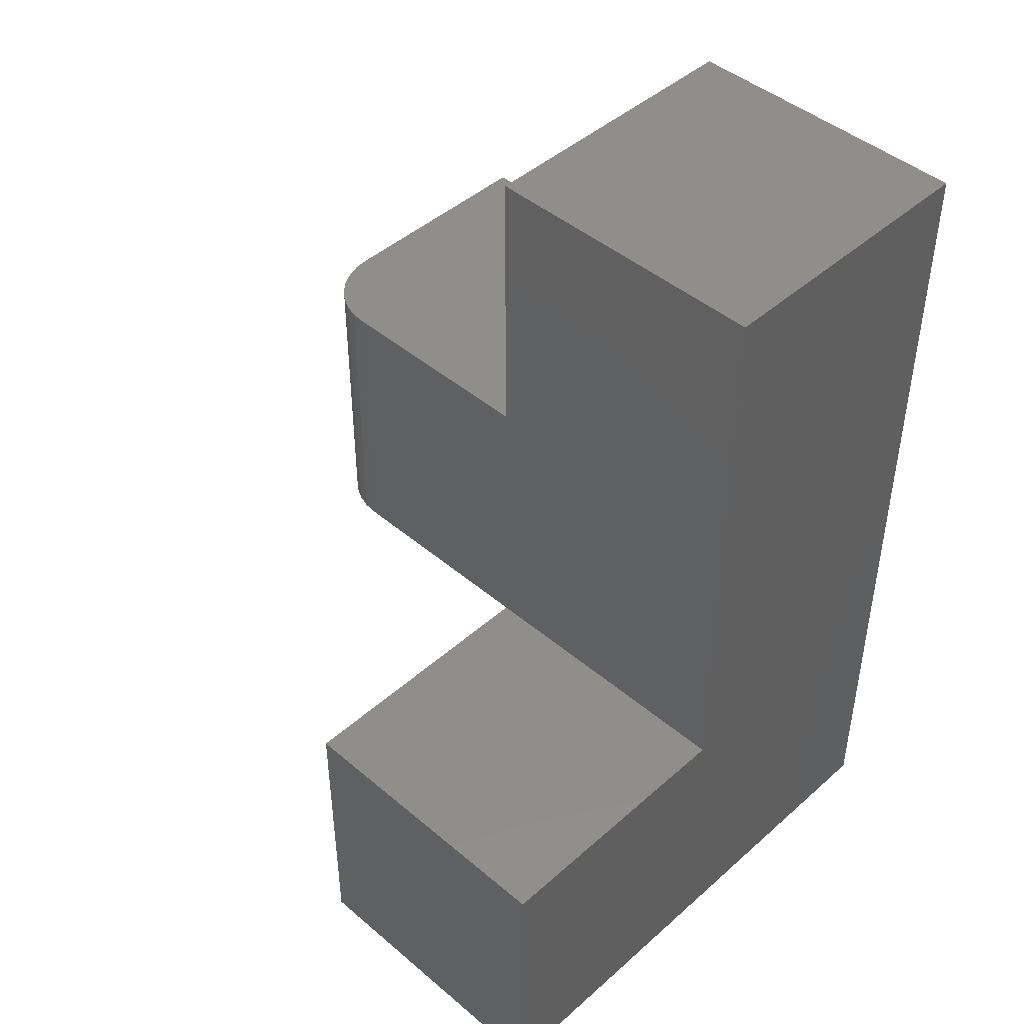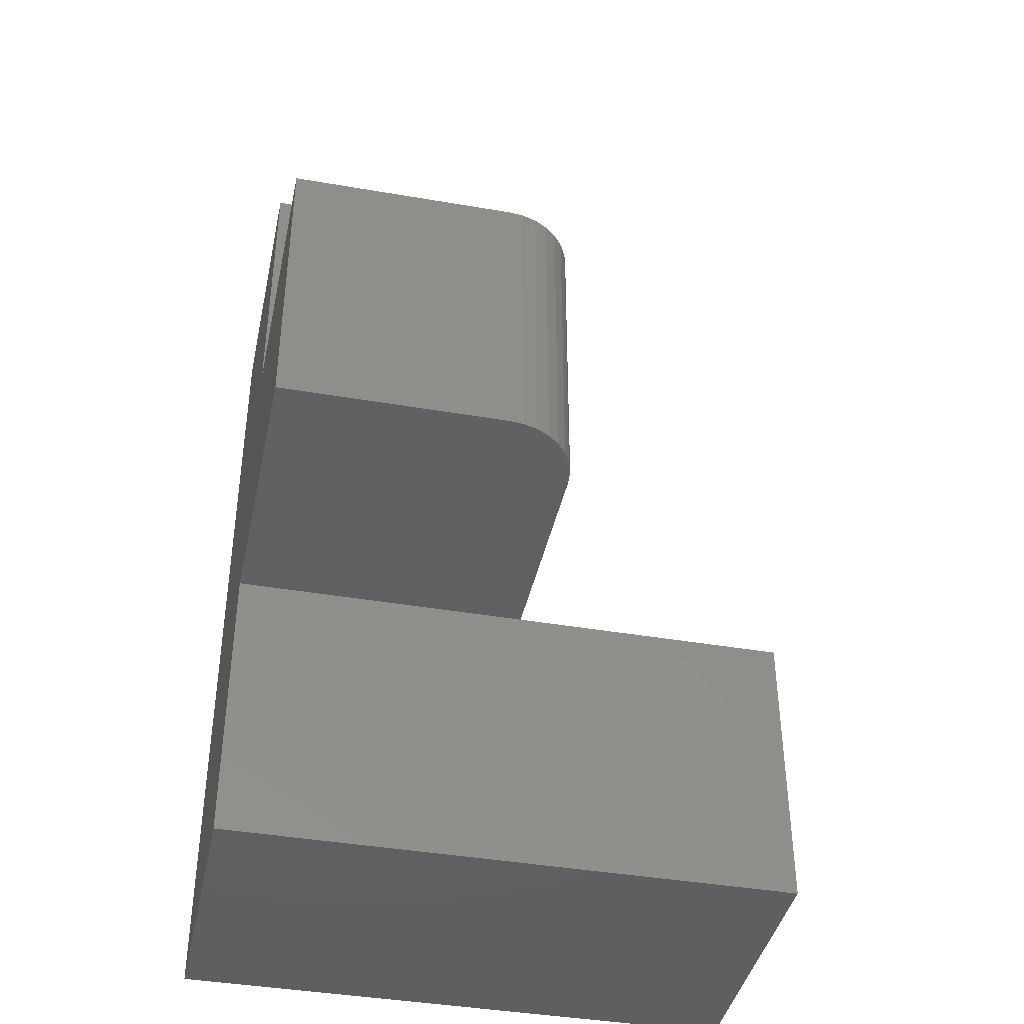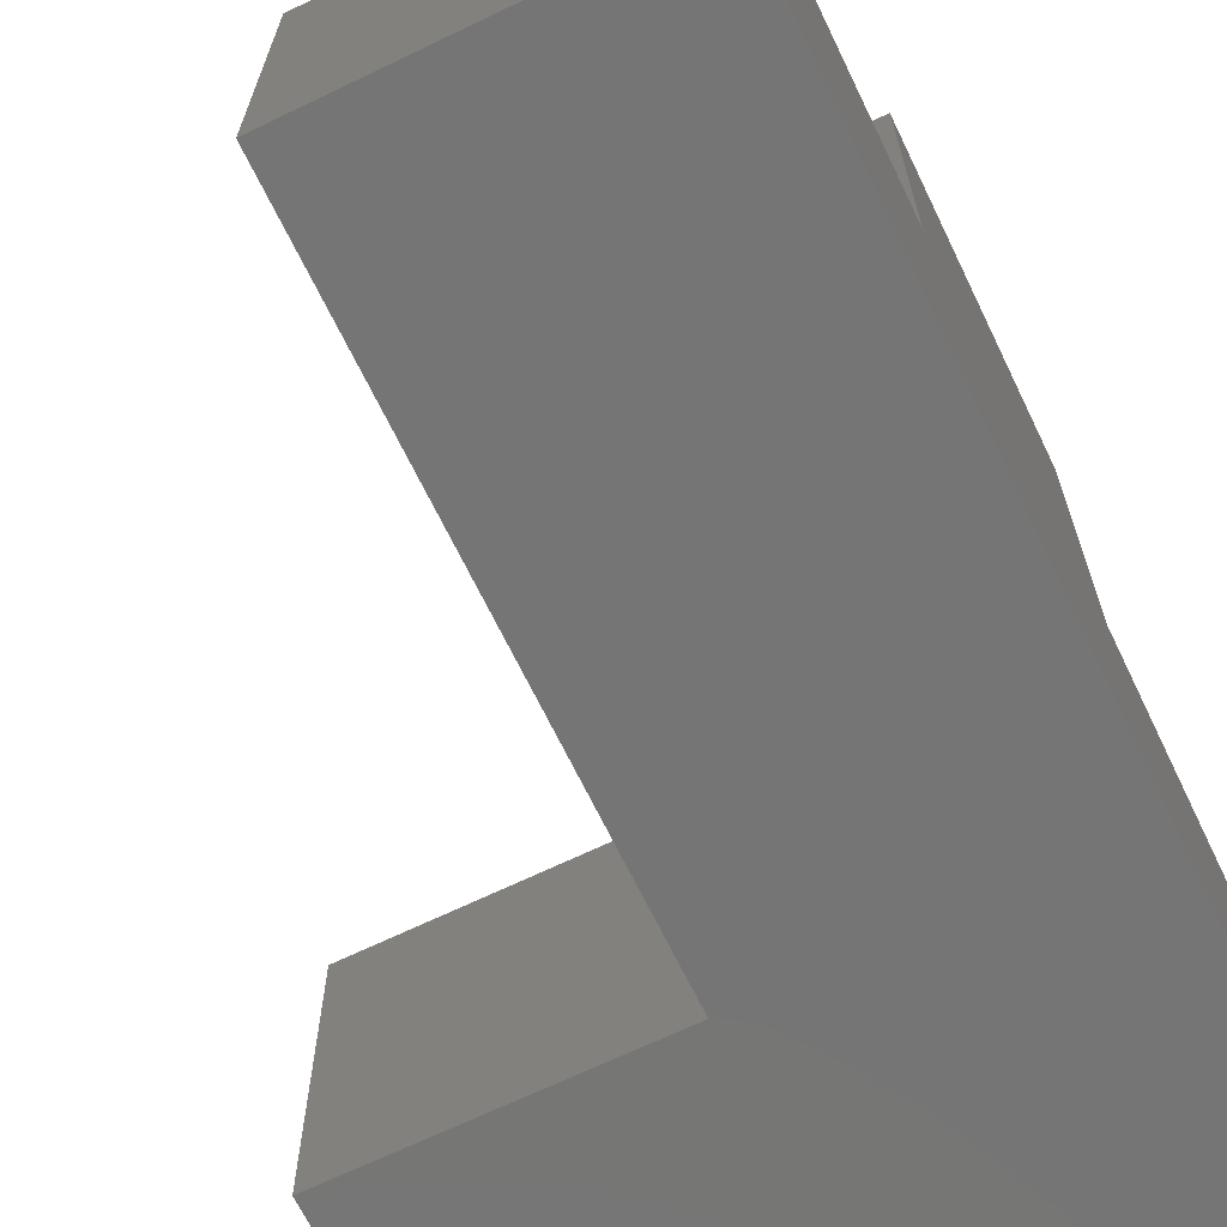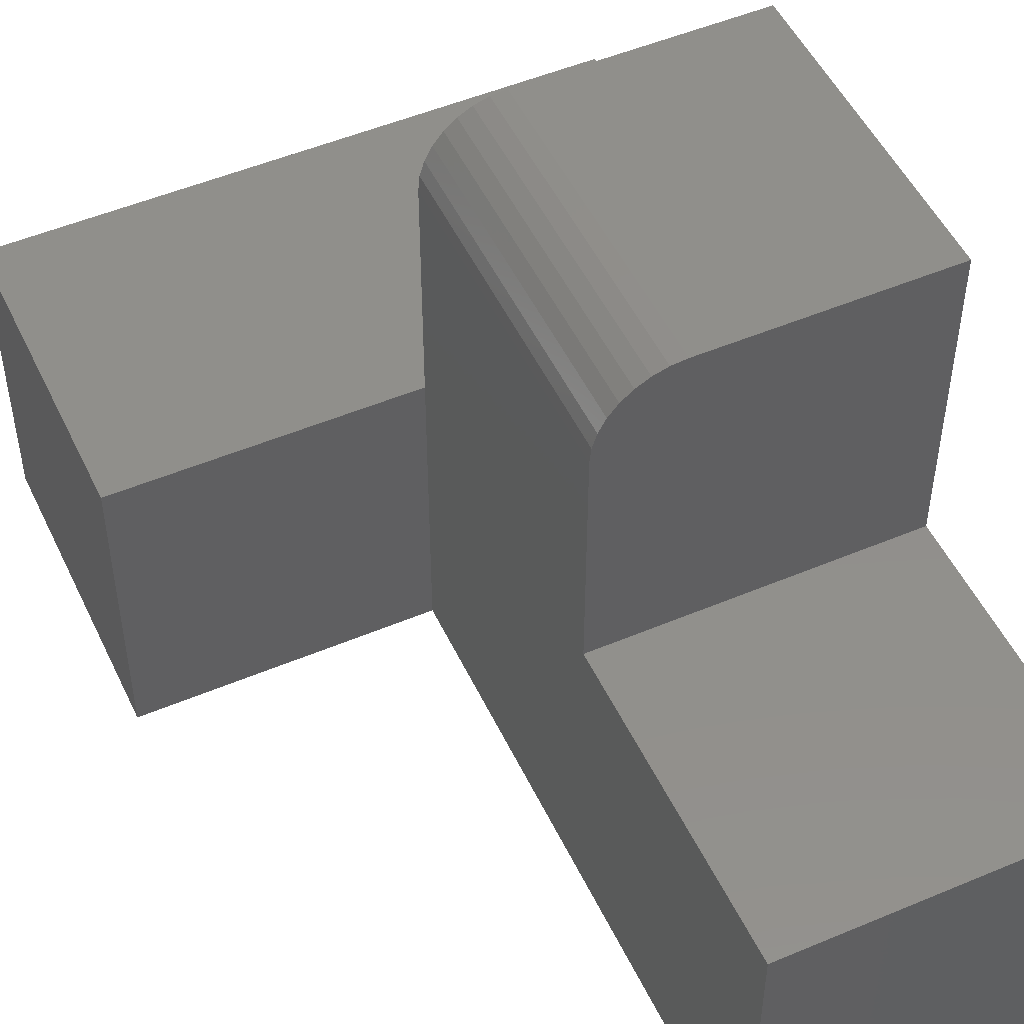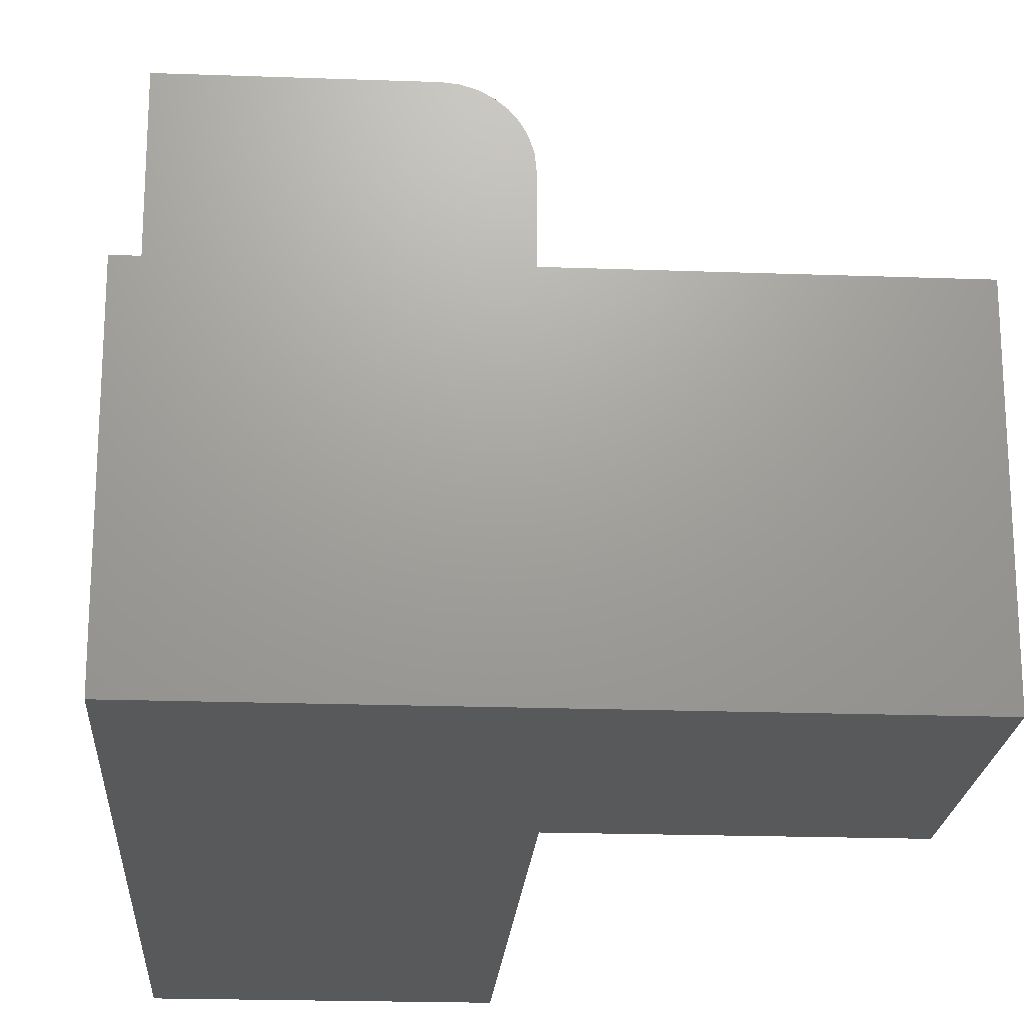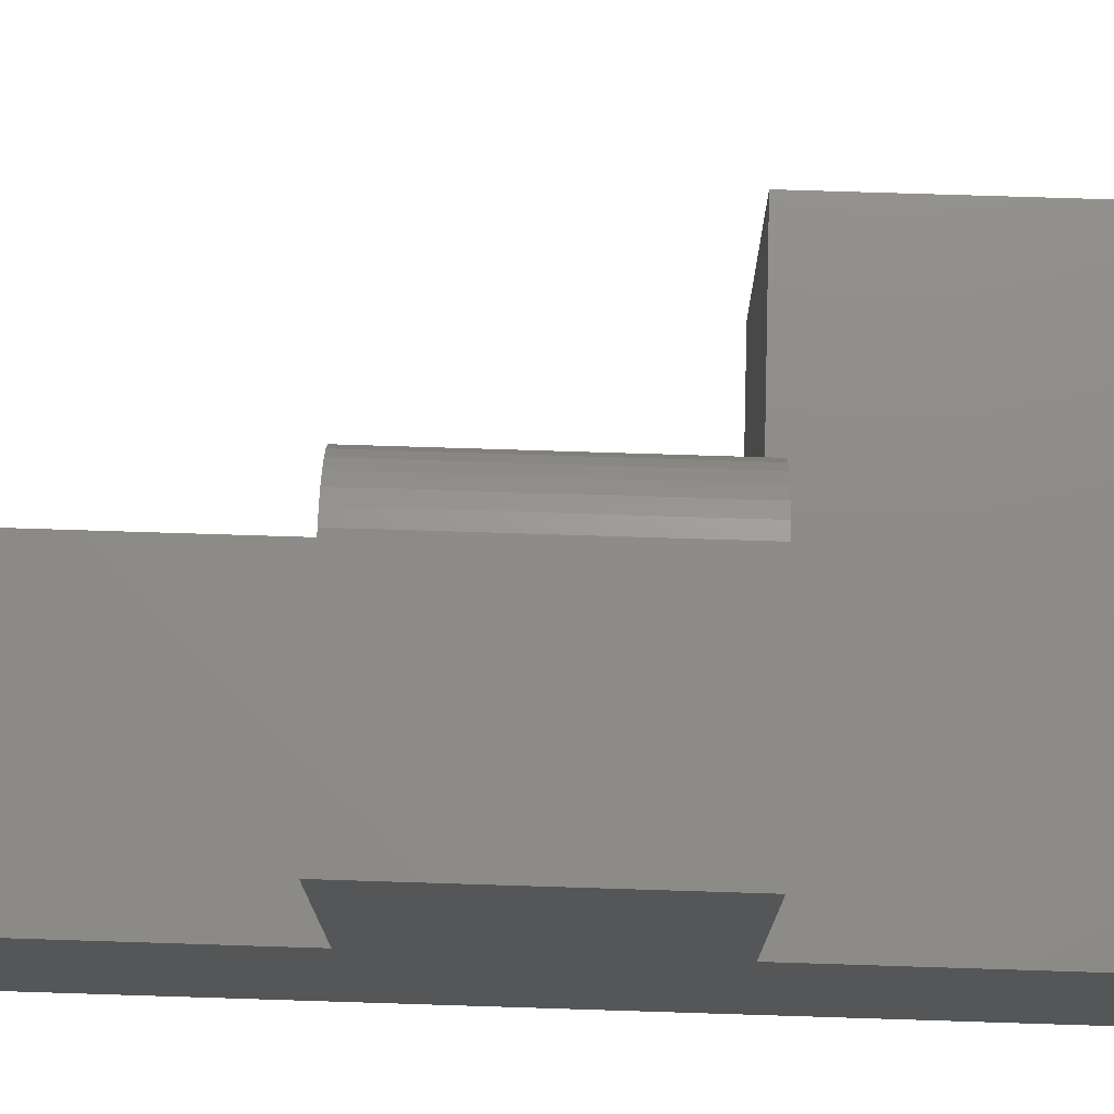
<metadata>
{"format":"stl","ext":"stl","renderer":"f3d","projection":"perspective","resolution":1024,"background":"white","views":[{"elev":45.1,"azim":134.4,"up":"+Y"},{"elev":-40.8,"azim":-11.9,"up":"+Y"},{"elev":-67.7,"azim":-154.2,"up":"+Z"},{"elev":50.6,"azim":155.2,"up":"+Z"},{"elev":-20.8,"azim":-3.7,"up":"+Z"},{"elev":75.0,"azim":-88.2,"up":"+Z"}]}
</metadata>
<code>
# stl→obj: 35 verts, 66 faces
v 0.2344 -0.5002 0.25
v 0.2344 -0.5002 0
v 0 -0.5 0.25
v 0 -0.5 0
v -0.25 -0.75 0.25
v -0.25 -0.75 0
v 0.2344 -0.75 0.25
v 0.2344 -0.75 0
v 0 0 0
v -0.25 0 0
v 0 -0.25 0.4375
v 0 -0.5 0.4375
v 0 -0.25 0.25
v 0 0 0.25
v -0.25 -0.5 0.25
v -0.25 -0.25 0.25
v -0.25 0 0.25
v -0.25 -0.25 0.5
v -0.25 -0.5 0.5
v -0.0625 -0.25 0.5
v -0.05031 -0.25 0.4988
v -0.03858 -0.25 0.4952
v -0.02778 -0.25 0.4895
v -0.01831 -0.25 0.4817
v -0.01053 -0.25 0.4722
v -0.004758 -0.25 0.4614
v -0.001201 -0.25 0.4497
v -0.0625 -0.5 0.5
v -0.001201 -0.5 0.4497
v -0.004758 -0.5 0.4614
v -0.01053 -0.5 0.4722
v -0.01831 -0.5 0.4817
v -0.02778 -0.5 0.4895
v -0.03858 -0.5 0.4952
v -0.05031 -0.5 0.4988
f 1 2 3
f 3 2 4
f 5 6 7
f 7 6 8
f 9 4 10
f 10 4 6
f 4 2 6
f 6 2 8
f 11 12 13
f 13 12 3
f 13 3 4
f 4 9 13
f 13 9 14
f 10 6 5
f 10 5 15
f 10 15 16
f 10 16 17
f 16 15 18
f 18 15 19
f 9 10 14
f 14 10 17
f 18 20 21
f 18 21 22
f 18 22 23
f 18 23 24
f 18 24 25
f 18 25 26
f 18 26 27
f 18 27 11
f 18 11 13
f 18 13 16
f 16 13 17
f 17 13 14
f 19 28 18
f 18 28 20
f 19 15 3
f 19 3 12
f 19 12 29
f 19 29 30
f 19 30 31
f 19 31 32
f 19 32 33
f 19 33 34
f 19 34 35
f 19 35 28
f 12 11 29
f 29 11 27
f 29 27 30
f 30 27 26
f 30 26 31
f 31 26 25
f 31 25 32
f 32 25 24
f 32 24 33
f 33 24 23
f 33 23 34
f 34 23 22
f 34 22 35
f 35 22 21
f 35 21 28
f 28 21 20
f 7 1 5
f 5 1 3
f 5 3 15
f 8 2 7
f 7 2 1

</code>
